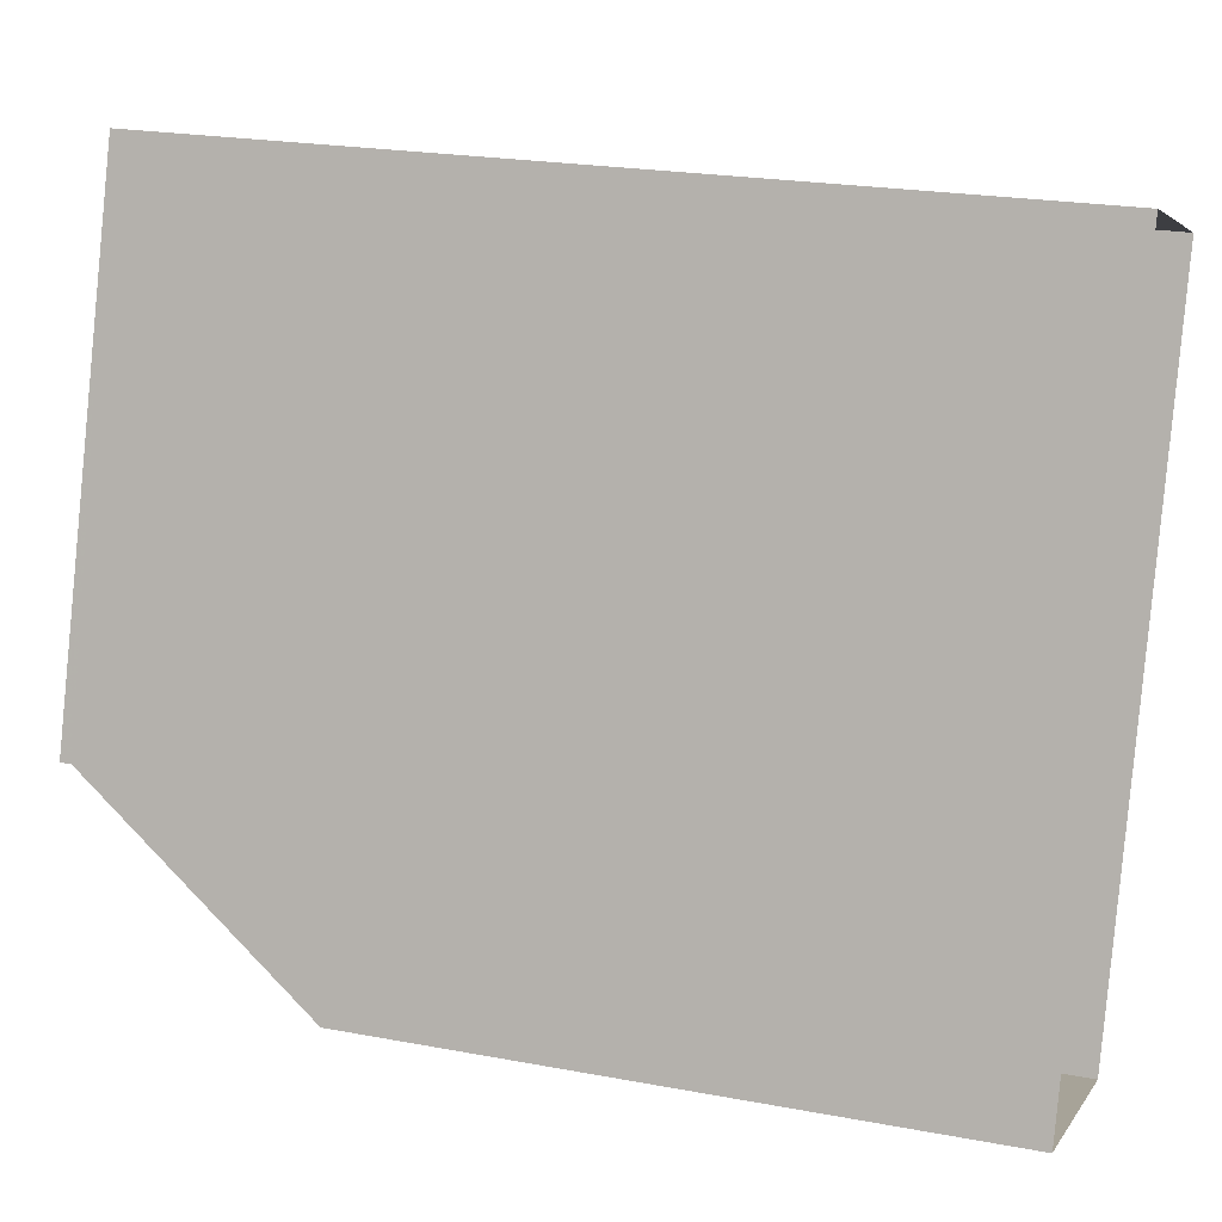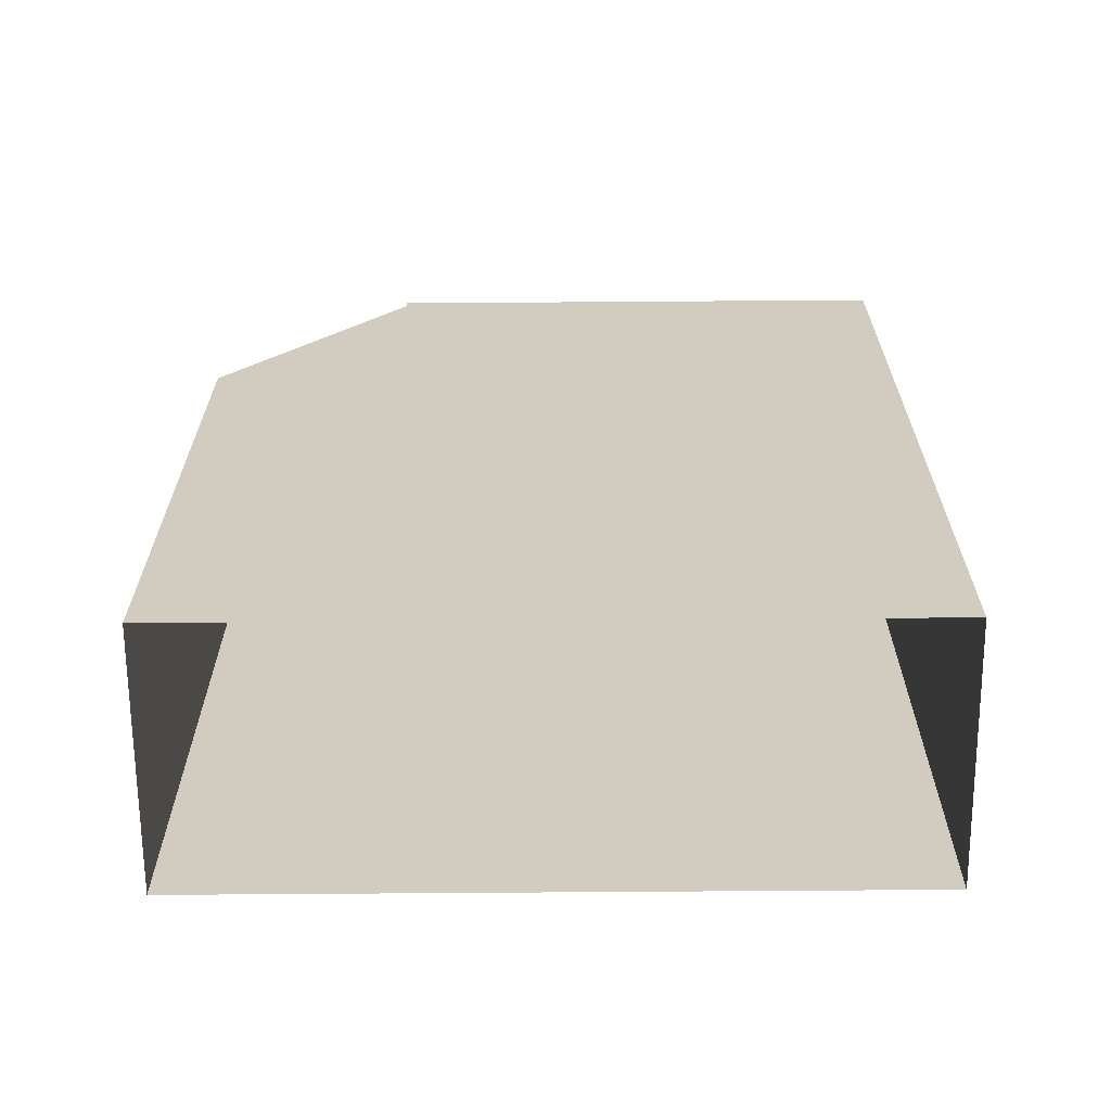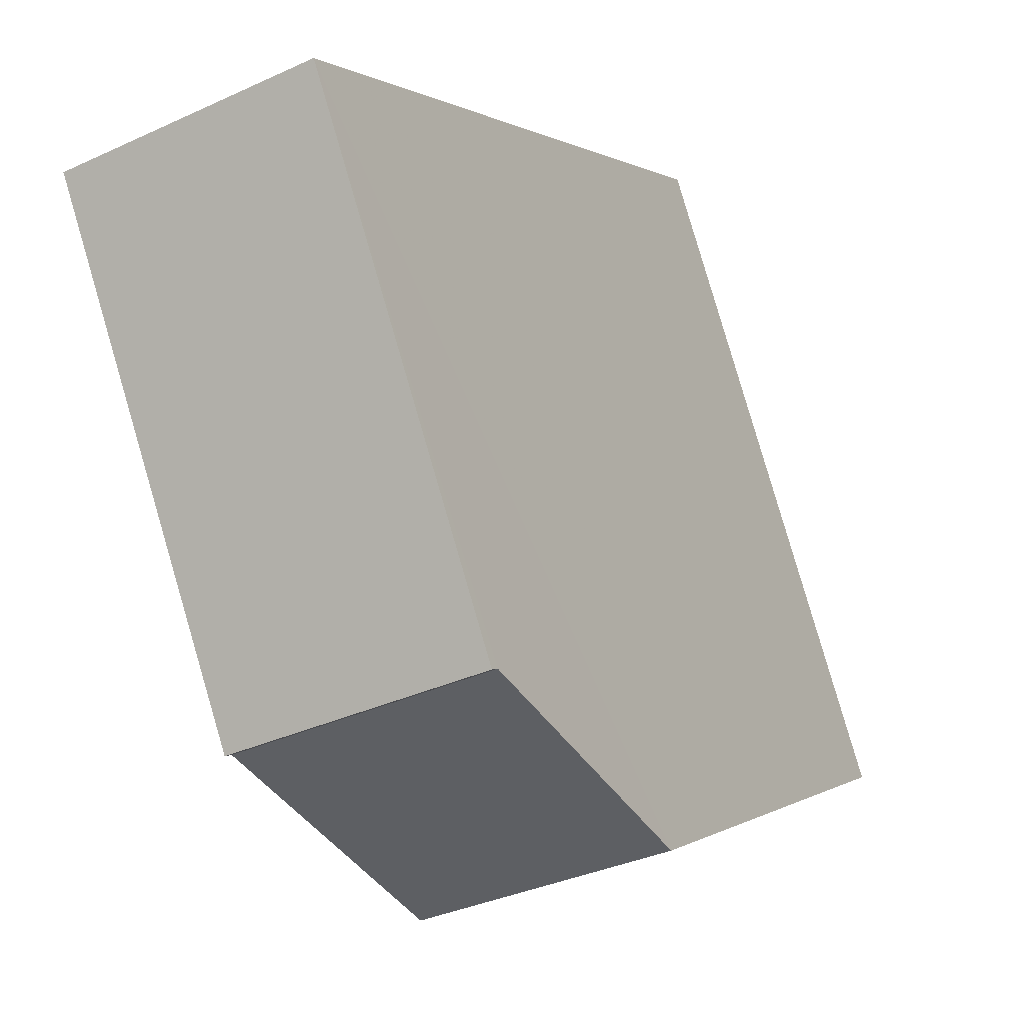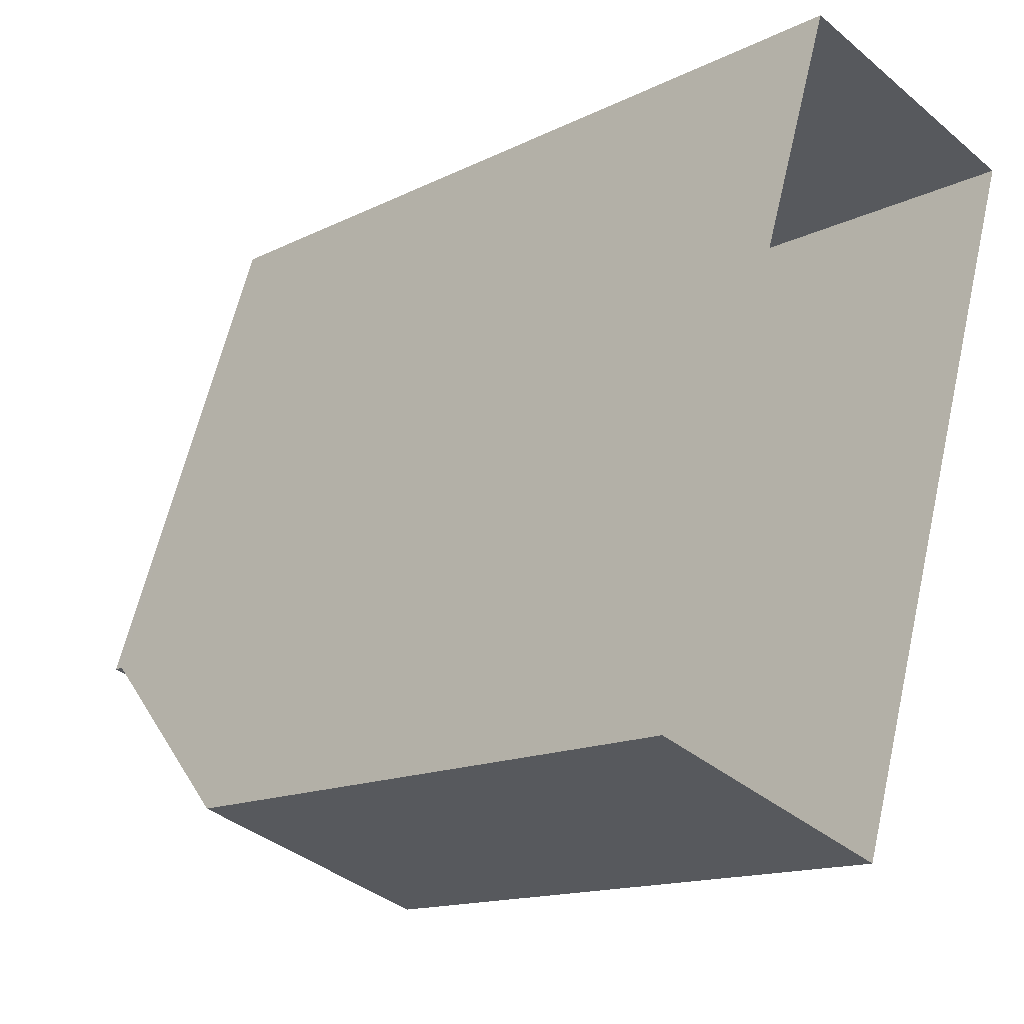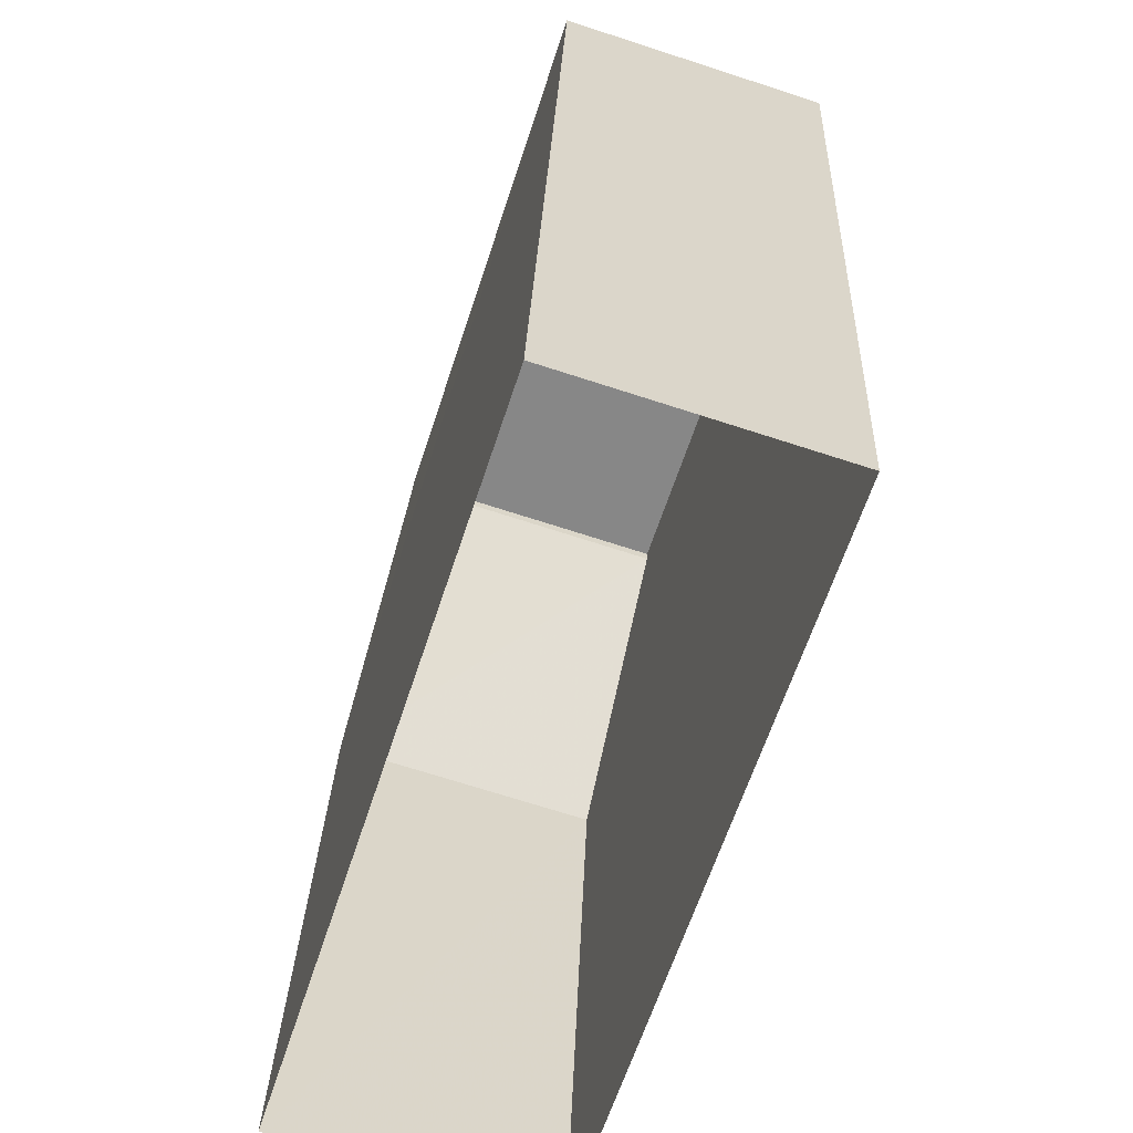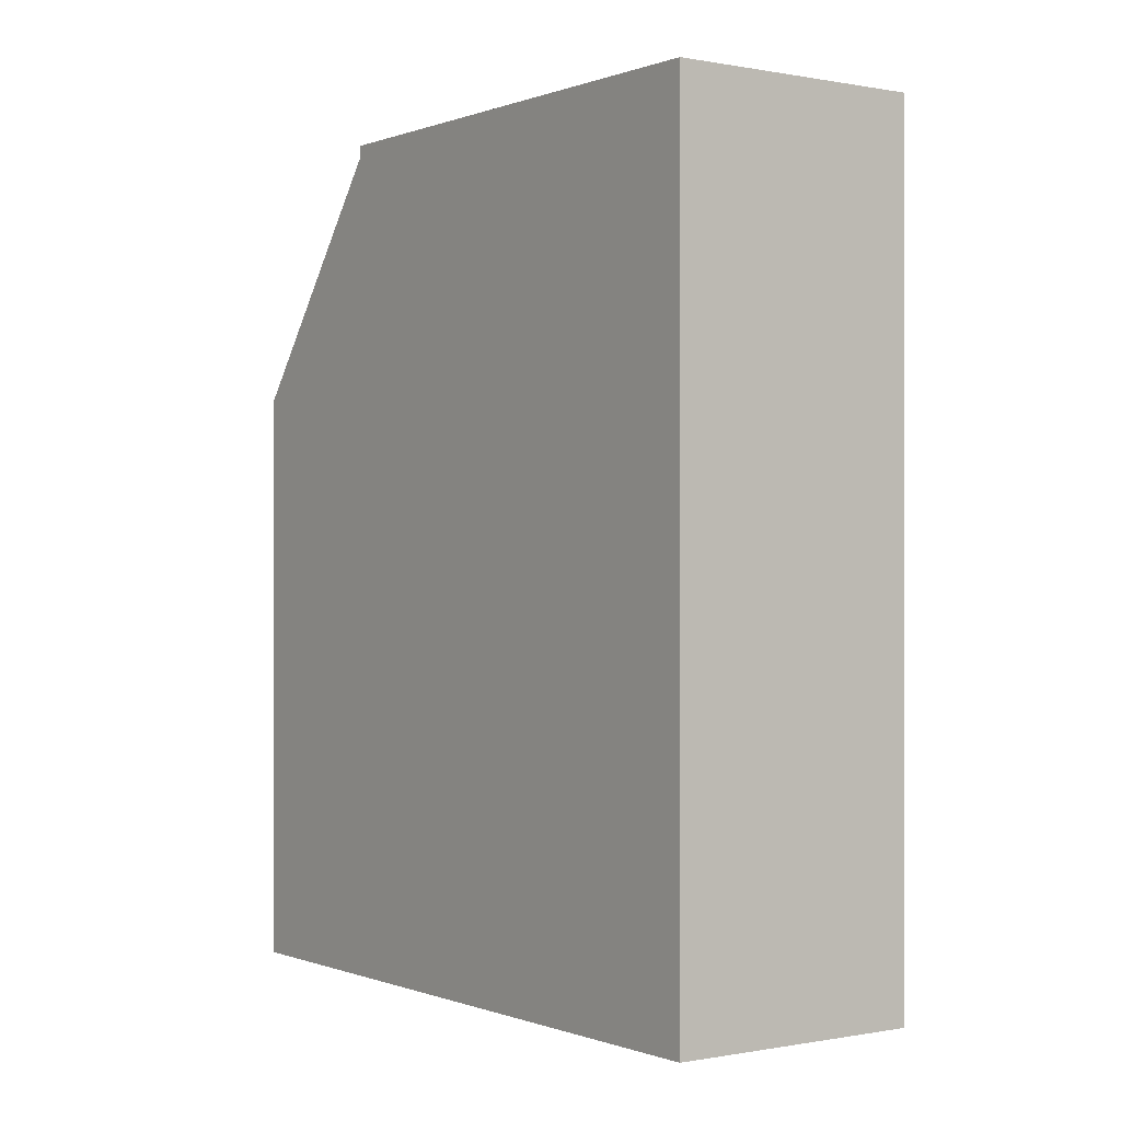
<metadata>
{"format":"obj","ext":"obj","renderer":"f3d","projection":"perspective","resolution":1024,"background":"white","views":[{"elev":22.3,"azim":108.0,"up":"+Y"},{"elev":-66.1,"azim":108.4,"up":"+Z"},{"elev":0.5,"azim":24.5,"up":"+Y"},{"elev":-14.3,"azim":137.5,"up":"+Y"},{"elev":27.2,"azim":-178.0,"up":"+Y"},{"elev":-0.1,"azim":162.3,"up":"+Z"}]}
</metadata>
<code>
v -1.161e+04 -3.766e+04 31.08
v -1.161e+04 -3.765e+04 31.08
v -1.161e+04 -3.765e+04 31.08
v -1.161e+04 -3.766e+04 31.08
v -1.161e+04 -3.766e+04 46.34
v -1.161e+04 -3.766e+04 41.94
v -1.161e+04 -3.766e+04 41.95
v -1.161e+04 -3.766e+04 46.35
v -1.161e+04 -3.765e+04 46.55
v -1.161e+04 -3.765e+04 46.55
v -1.161e+04 -3.766e+04 46.55
v -1.161e+04 -3.766e+04 46.55
f 1 2 3
f 1 4 2
f 5 6 7
f 8 5 7
f 9 10 11
f 12 9 11
f 6 4 1
f 7 6 1
f 12 8 9
f 3 9 7
f 3 7 1
f 9 8 7
f 10 3 2
f 10 9 3
f 11 10 5
f 10 2 6
f 5 10 6
f 2 4 6
f 8 12 11
f 5 8 11

</code>
